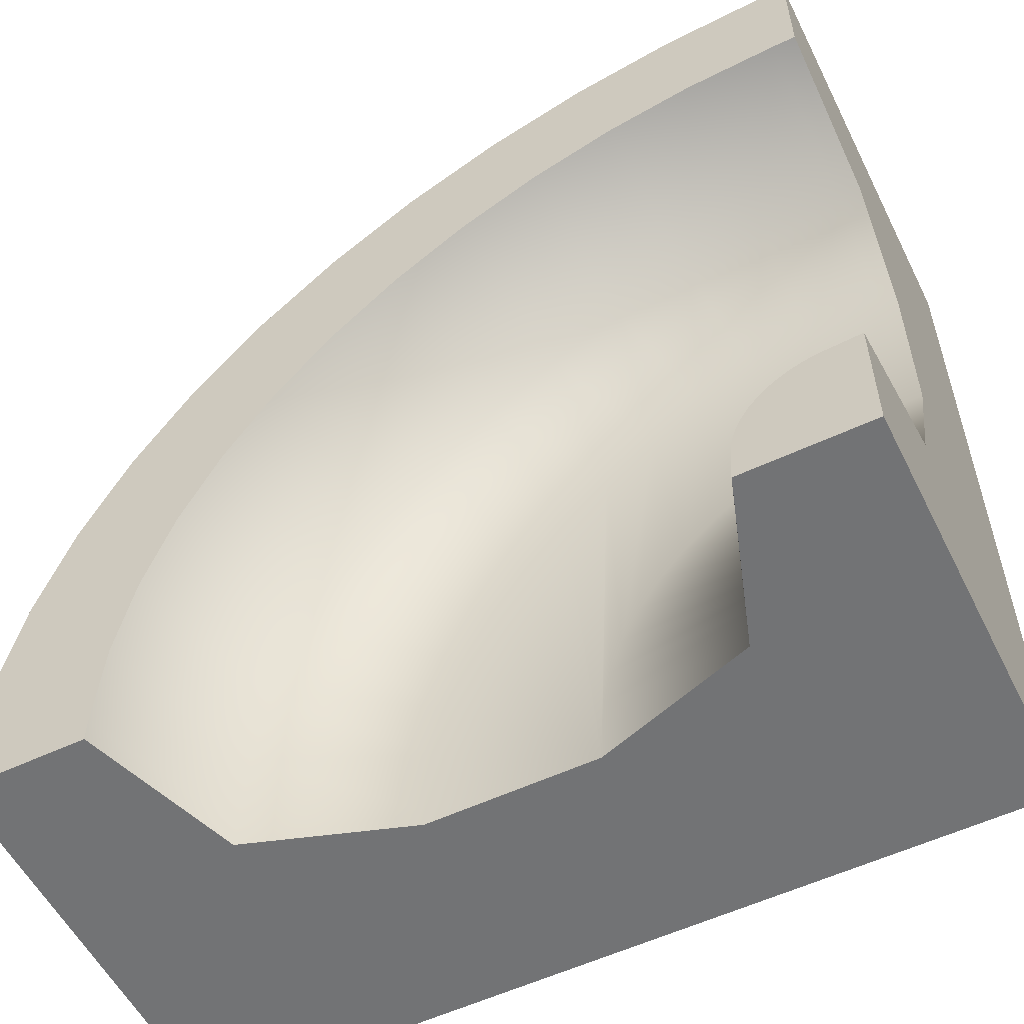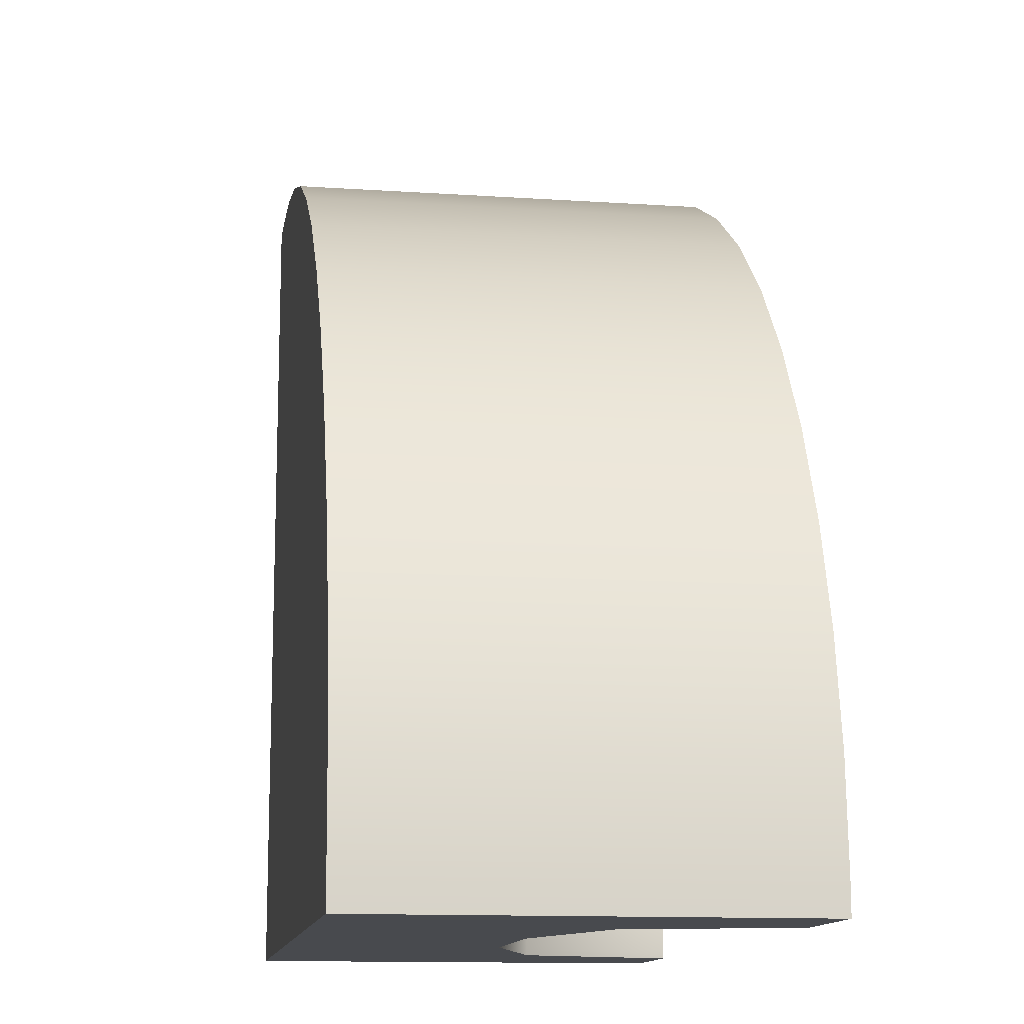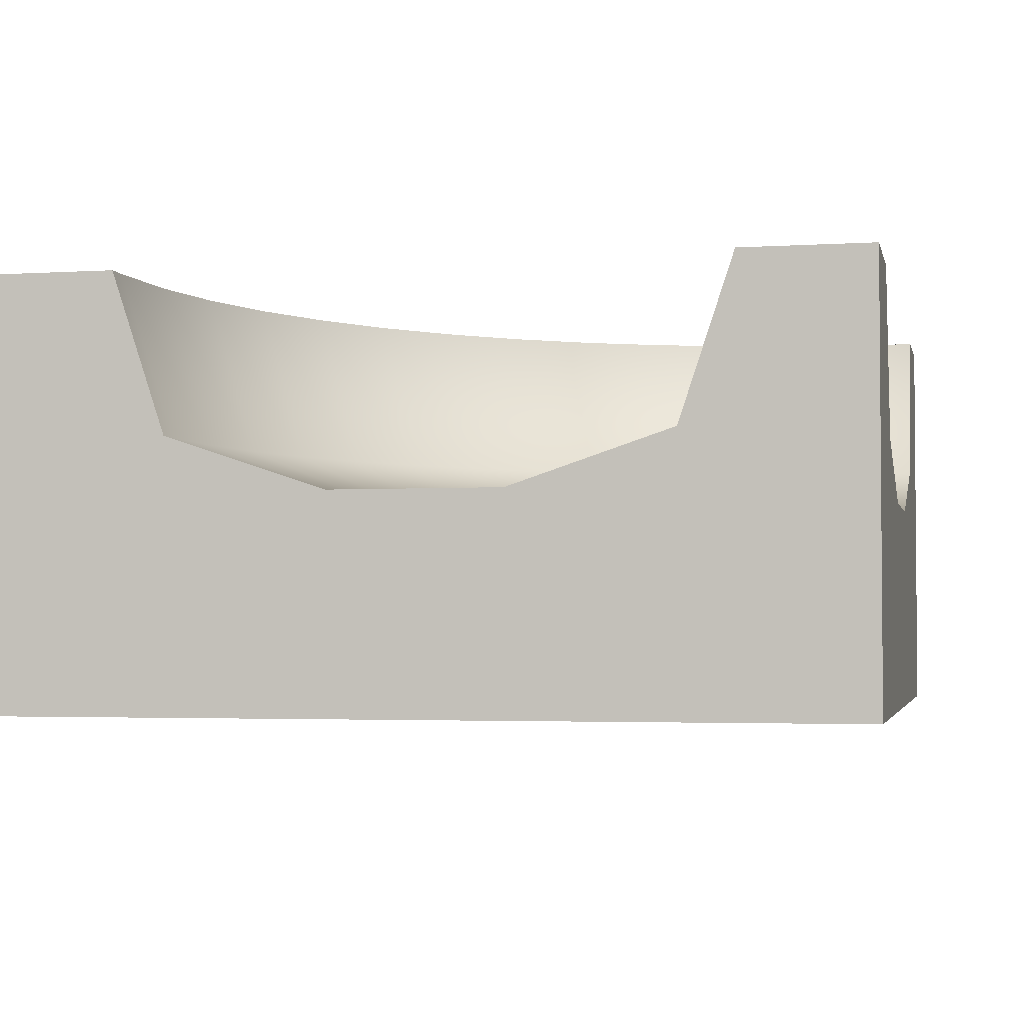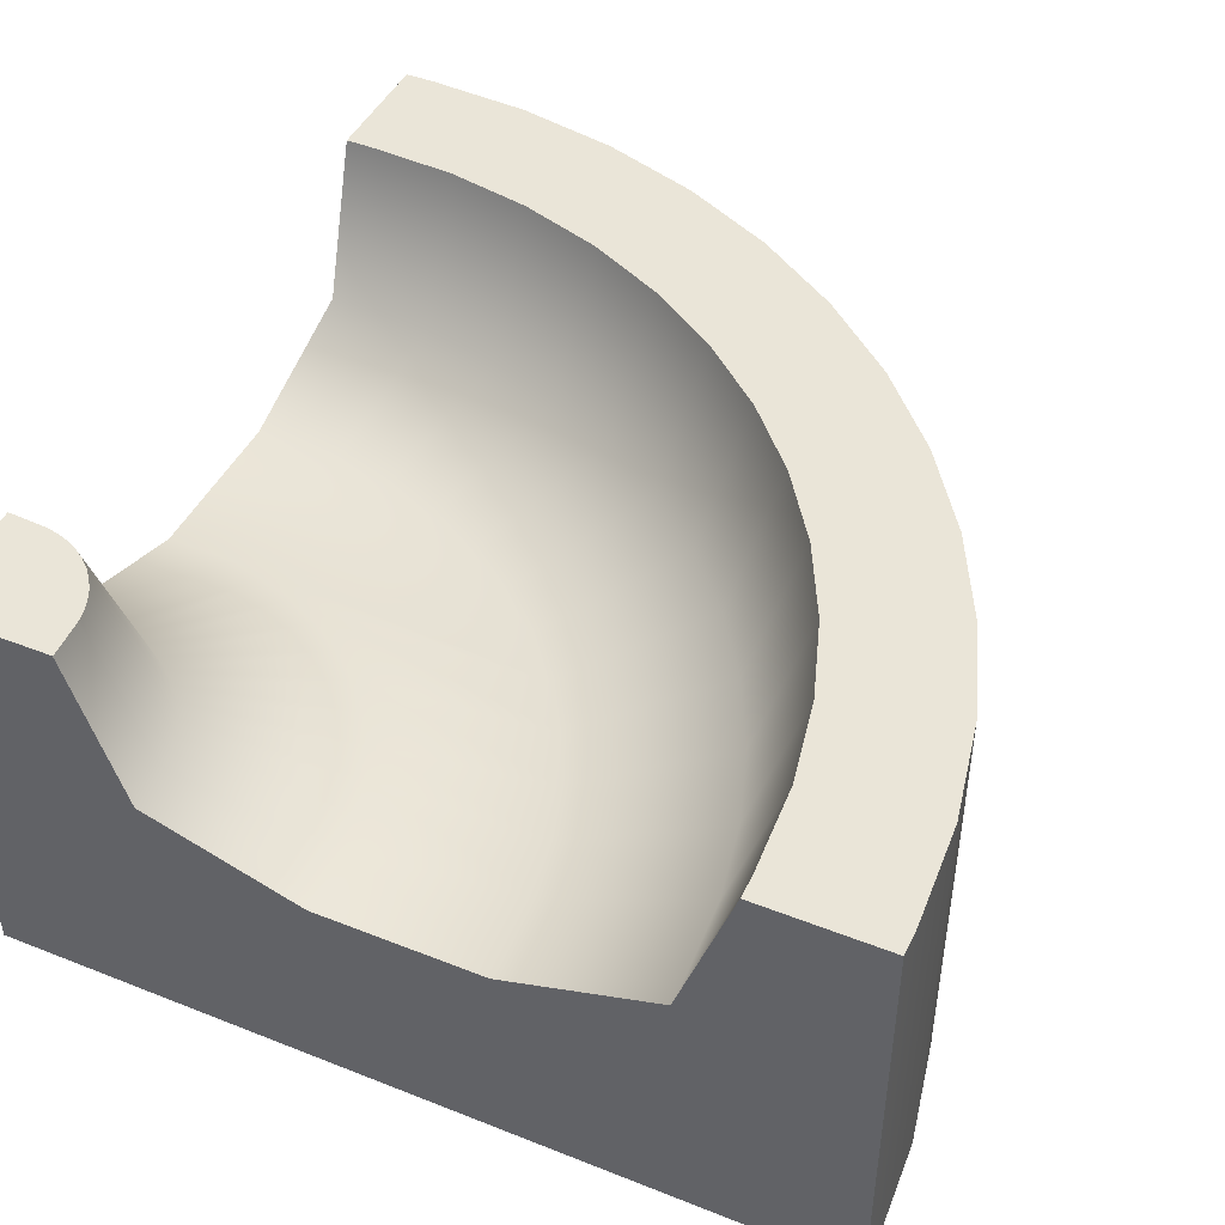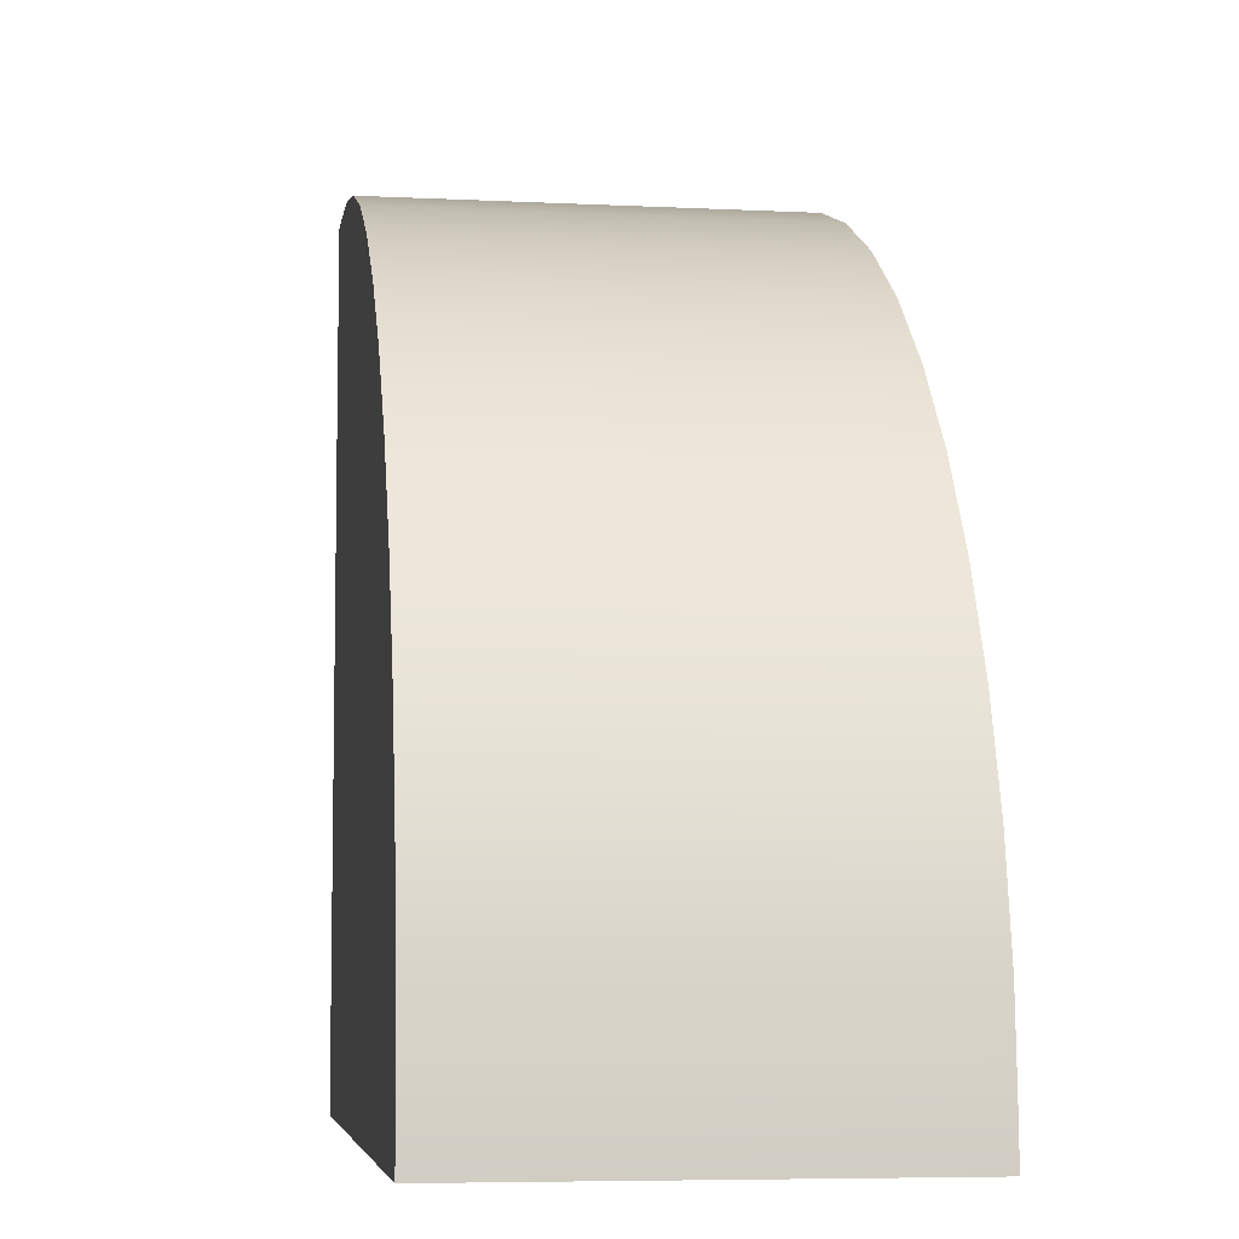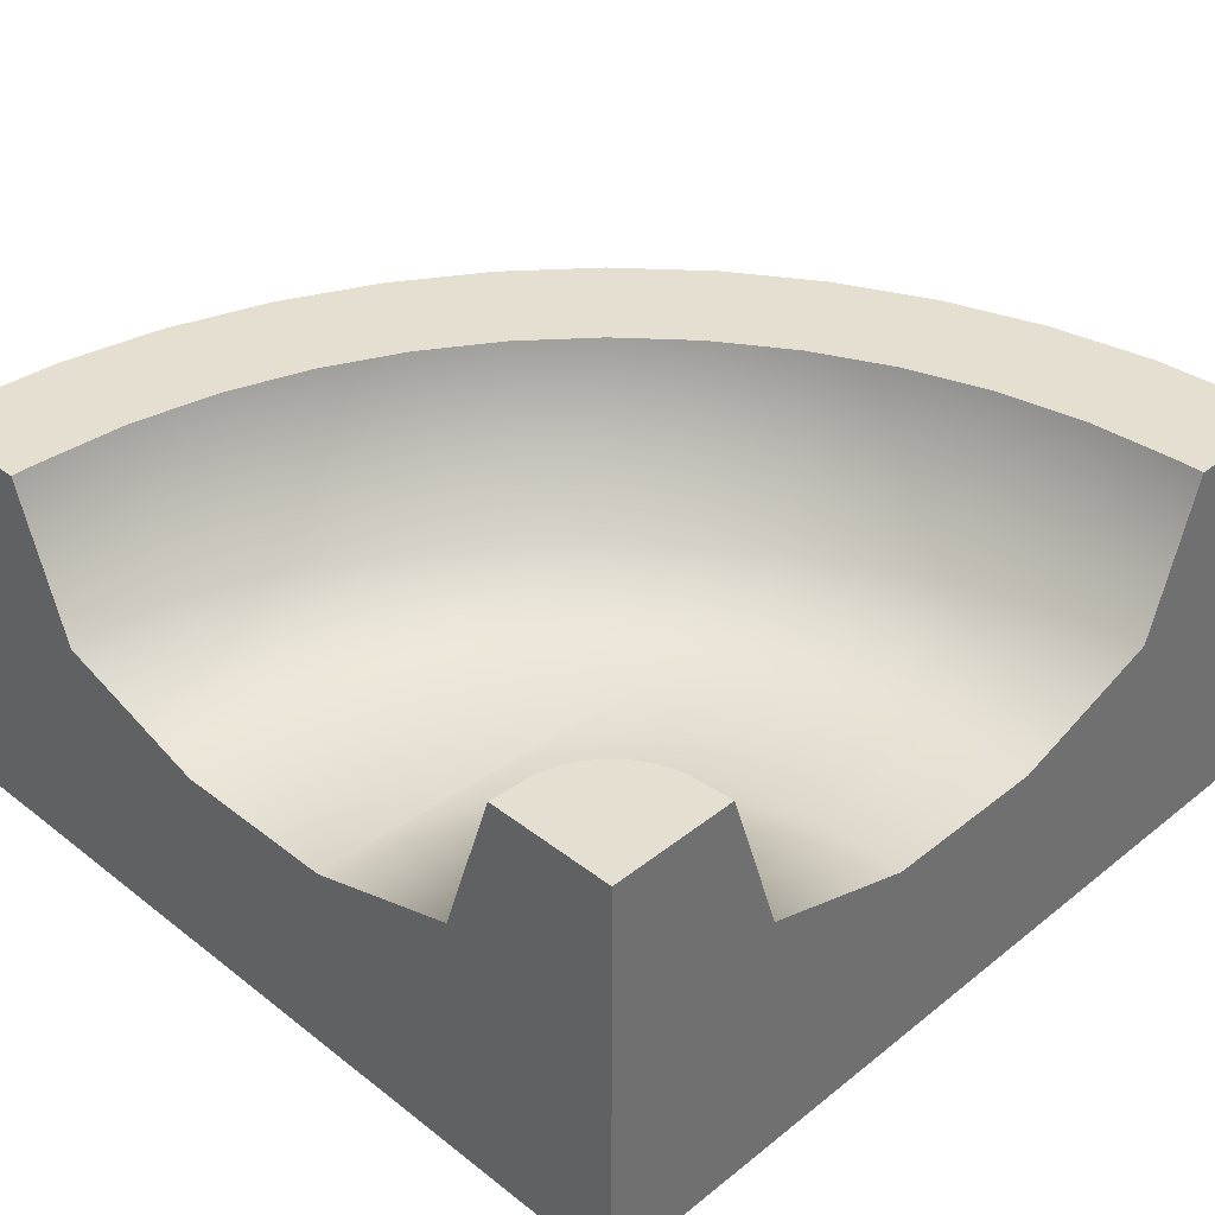
<metadata>
{"format":"obj","ext":"obj","renderer":"f3d","projection":"perspective","resolution":1024,"background":"white","views":[{"elev":-55.7,"azim":-153.6,"up":"+Z"},{"elev":-12.8,"azim":81.3,"up":"+Z"},{"elev":-3.0,"azim":-167.7,"up":"+Y"},{"elev":44.9,"azim":-65.4,"up":"+Y"},{"elev":-6.4,"azim":81.6,"up":"+Z"},{"elev":37.4,"azim":-135.3,"up":"+Y"}]}
</metadata>
<code>
g corner
v 0.4671 0.5 -0.2165 1 1 1
v 0.4671 0 -0.2165 1 1 1
v 0.4264 0.5 -0.09674 1 1 1
v 0.4264 0 -0.09674 1 1 1
v 0.3705 0.5 0.01667 1 1 1
v 0.3705 0 0.01667 1 1 1
v 0.3002 0.5 0.1218 1 1 1
v 0.3002 0 0.1218 1 1 1
v 0.2169 0.5 0.2169 1 1 1
v 0.2169 0 0.2169 1 1 1
v -0.35 0.5 -0.5 1 1 1
v -0.5 0.5 -0.5 1 1 1
v -0.2875 0.3125 -0.5 1 1 1
v -0.5 0 -0.5 1 1 1
v 0.5 0 -0.5 1 1 1
v -0.1 0.25 -0.5 1 1 1
v 0.1 0.25 -0.5 1 1 1
v 0.2875 0.3125 -0.5 1 1 1
v 0.5 0.5 -0.5 1 1 1
v 0.35 0.5 -0.5 1 1 1
v 0.01667 0 0.3705 1 1 1
v -0.09674 0 0.4264 1 1 1
v 0.01667 0.5 0.3705 1 1 1
v -0.09674 0.5 0.4264 1 1 1
v 0.5 0.5 -0.4667 1 1 1
v 0.4917 0.5 -0.3405 1 1 1
v 0.35 0.5 -0.4716 1 1 1
v 0.3427 0.5 -0.3601 1 1 1
v 0.3219 0.5 -0.2554 1 1 1
v 0.2875 0.5 -0.1543 1 1 1
v 0.2403 0.5 -0.05849 1 1 1
v 0.181 0.5 0.03029 1 1 1
v 0.1218 0.5 0.3002 1 1 1
v 0.1106 0.5 0.1106 1 1 1
v 0.03029 0.5 0.181 1 1 1
v -0.05849 0.5 0.2403 1 1 1
v -0.1543 0.5 0.2875 1 1 1
v -0.2165 0.5 0.4671 1 1 1
v -0.2554 0.5 0.3219 1 1 1
v -0.3405 0.5 0.4917 1 1 1
v -0.3601 0.5 0.3427 1 1 1
v -0.4667 0.5 0.5 1 1 1
v -0.4716 0.5 0.35 1 1 1
v -0.5 0.5 0.5 1 1 1
v -0.5 0.5 0.35 1 1 1
v -0.3405 0 0.4917 1 1 1
v -0.4667 0 0.5 1 1 1
v -0.5 0 0.5 1 1 1
v 0.1218 0 0.3002 1 1 1
v -0.35 0.5 -0.4945 1 1 1
v -0.3528 0.5 -0.4517 1 1 1
v -0.3557 0.5 -0.4369 1 1 1
v -0.3606 0.5 -0.4227 1 1 1
v -0.3672 0.5 -0.4092 1 1 1
v -0.3756 0.5 -0.3968 1 1 1
v -0.3855 0.5 -0.3855 1 1 1
v -0.3968 0.5 -0.3756 1 1 1
v -0.4092 0.5 -0.3672 1 1 1
v -0.4227 0.5 -0.3606 1 1 1
v -0.4369 0.5 -0.3557 1 1 1
v -0.4517 0.5 -0.3528 1 1 1
v -0.4945 0.5 -0.35 1 1 1
v -0.5 0.5 -0.35 1 1 1
v -0.5 0 -0.4994 1 1 1
v -0.5 0 -0.4711 1 1 1
v -0.5 0.3125 -0.2875 1 1 1
v -0.5 0.25 -0.1 1 1 1
v -0.5 0.25 0.1 1 1 1
v -0.5 0.3125 0.2875 1 1 1
v 0.5 0 -0.4667 1 1 1
v 0.4917 0 -0.3405 1 1 1
v -0.2165 0 0.4671 1 1 1
v 0.2875 0.3125 -0.4736 1 1 1
v 0.1 0.25 -0.4798 1 1 1
v -0.3412 0.3125 -0.3412 1 1 1
v -0.3586 0.3125 -0.3259 1 1 1
v -0.1 0.25 -0.4863 1 1 1
v -0.2875 0.3125 -0.4924 1 1 1
v -0.2442 0.25 -0.1768 1 1 1
v -0.284 0.25 -0.1502 1 1 1
v -0.3779 0.3125 -0.313 1 1 1
v 0.2614 0.3125 -0.2716 1 1 1
v 0.2297 0.3125 -0.1782 1 1 1
v -0.3987 0.3125 -0.3027 1 1 1
v -0.4207 0.3125 -0.2952 1 1 1
v -0.3027 0.3125 -0.3987 1 1 1
v -0.313 0.3125 -0.3779 1 1 1
v -0.4736 0.3125 0.2875 1 1 1
v -0.4798 0.25 0.1 1 1 1
v -0.3268 0.25 -0.1291 1 1 1
v -0.3721 0.25 -0.1137 1 1 1
v 0.1861 0.3125 -0.08981 1 1 1
v 0.05607 0.25 -0.2501 1 1 1
v 0.02334 0.25 -0.1838 1 1 1
v -0.1768 0.25 -0.2442 1 1 1
v -0.2083 0.25 -0.2083 1 1 1
v -0.3259 0.3125 -0.3586 1 1 1
v 0.1313 0.3125 -0.007837 1 1 1
v -0.01778 0.25 -0.1222 1 1 1
v -0.1782 0.3125 0.2297 1 1 1
v -0.2716 0.3125 0.2614 1 1 1
v -0.2501 0.25 0.05607 1 1 1
v -0.3202 0.25 0.07986 1 1 1
v -0.08981 0.3125 0.1861 1 1 1
v -0.419 0.25 -0.1044 1 1 1
v -0.4863 0.25 -0.1 1 1 1
v -0.4435 0.3125 -0.2907 1 1 1
v -0.4924 0.3125 -0.2875 1 1 1
v -0.3683 0.3125 0.2806 1 1 1
v 0.2806 0.3125 -0.3683 1 1 1
v -0.007837 0.3125 0.1313 1 1 1
v -0.1838 0.25 0.02334 1 1 1
v 0.0943 0.25 -0.3928 1 1 1
v 0.06629 0.3125 0.06629 1 1 1
v 0.07986 0.25 -0.3202 1 1 1
v -0.1044 0.25 -0.419 1 1 1
v -0.2907 0.3125 -0.4435 1 1 1
v -0.06658 0.25 -0.06658 1 1 1
v -0.1222 0.25 -0.01778 1 1 1
v -0.1137 0.25 -0.3721 1 1 1
v -0.1291 0.25 -0.3268 1 1 1
v -0.1502 0.25 -0.284 1 1 1
v -0.3928 0.25 0.0943 1 1 1
v -0.2952 0.3125 -0.4207 1 1 1
f 3 2 1
f 2 3 4
f 5 4 3
f 4 5 6
f 9 8 7
f 8 9 10
f 13 12 11
f 13 14 12
f 14 13 15
f 15 13 16
f 17 15 16
f 18 15 17
f 15 18 19
f 19 18 20
f 23 22 21
f 22 23 24
f 19 26 25
f 26 19 20
f 26 20 1
f 1 20 3
f 3 20 5
f 5 20 27
f 28 5 27
f 5 28 7
f 7 28 29
f 7 29 30
f 7 30 9
f 9 30 31
f 9 31 32
f 9 32 33
f 33 32 34
f 33 34 23
f 23 34 35
f 23 35 36
f 23 36 24
f 24 36 37
f 24 37 38
f 38 37 39
f 38 39 40
f 40 39 41
f 40 41 42
f 42 41 43
f 42 43 44
f 44 43 45
f 40 47 46
f 47 40 42
f 42 48 47
f 48 42 44
f 33 21 49
f 21 33 23
f 7 6 5
f 6 7 8
f 12 50 11
f 50 12 51
f 51 12 52
f 52 12 53
f 53 12 54
f 54 12 55
f 55 12 56
f 56 12 57
f 57 12 58
f 58 12 59
f 59 12 60
f 60 12 61
f 61 12 62
f 62 12 63
f 64 12 14
f 12 64 63
f 63 64 65
f 63 65 66
f 66 65 48
f 66 48 67
f 67 48 68
f 68 48 69
f 69 48 45
f 45 48 44
f 25 15 19
f 15 25 70
f 26 70 25
f 70 26 71
f 9 49 10
f 49 9 33
f 1 71 26
f 71 1 2
f 24 72 22
f 72 24 38
f 38 46 72
f 46 38 40
f 18 74 73
f 74 18 17
f 56 76 75
f 76 56 57
f 16 78 77
f 78 16 13
f 76 80 79
f 80 76 81
f 83 29 82
f 29 83 30
f 59 85 84
f 85 59 60
f 54 86 53
f 86 54 87
f 11 78 13
f 78 11 50
f 89 69 88
f 69 89 68
f 84 91 90
f 91 84 85
f 93 92 83
f 92 93 94
f 97 96 95
f 96 97 75
f 94 98 92
f 98 94 99
f 81 90 80
f 90 81 84
f 102 101 100
f 101 102 103
f 37 104 100
f 104 37 36
f 107 106 105
f 106 107 108
f 41 101 109
f 101 41 39
f 45 88 69
f 88 45 43
f 110 27 73
f 27 110 28
f 36 111 104
f 111 36 35
f 112 100 104
f 100 112 102
f 74 110 73
f 110 74 113
f 39 100 101
f 100 39 37
f 55 87 54
f 87 55 97
f 85 105 91
f 105 85 107
f 114 32 98
f 32 114 34
f 62 66 108
f 66 62 63
f 61 108 107
f 108 61 62
f 113 82 110
f 82 113 115
f 78 116 77
f 116 78 117
f 60 107 85
f 107 60 61
f 98 31 92
f 31 98 32
f 16 74 17
f 74 16 113
f 113 16 115
f 115 16 93
f 93 16 94
f 94 16 99
f 99 16 118
f 118 16 77
f 77 119 118
f 119 77 116
f 119 116 120
f 119 120 121
f 119 121 112
f 112 121 122
f 112 122 95
f 112 95 96
f 112 96 102
f 102 96 79
f 102 79 80
f 102 80 103
f 103 80 90
f 103 90 123
f 123 90 91
f 123 91 105
f 123 105 89
f 89 105 106
f 89 106 68
f 68 106 67
f 87 95 122
f 95 87 97
f 58 84 81
f 84 58 59
f 57 81 76
f 81 57 58
f 108 67 106
f 67 108 66
f 103 109 101
f 109 103 123
f 75 79 96
f 79 75 76
f 99 114 98
f 114 99 118
f 115 83 82
f 83 115 93
f 92 30 83
f 30 92 31
f 86 122 121
f 122 86 87
f 56 97 55
f 97 56 75
f 73 20 18
f 20 73 27
f 52 117 51
f 117 52 124
f 123 88 109
f 88 123 89
f 43 109 88
f 109 43 41
f 124 121 120
f 121 124 86
f 82 28 110
f 28 82 29
f 35 114 111
f 114 35 34
f 53 124 52
f 124 53 86
f 118 111 114
f 111 118 119
f 119 104 111
f 104 119 112
f 51 78 50
f 78 51 117
f 117 120 116
f 120 117 124
f 71 15 70
f 15 71 14
f 14 71 2
f 14 2 4
f 14 4 6
f 14 6 8
f 14 8 10
f 14 10 49
f 14 49 21
f 14 21 22
f 14 22 72
f 14 72 46
f 14 46 47
f 14 47 48
f 14 48 65
f 14 65 64
g corner
f 3 2 1
f 2 3 4
f 5 4 3
f 4 5 6
f 9 8 7
f 8 9 10
f 13 12 11
f 13 14 12
f 14 13 15
f 15 13 16
f 17 15 16
f 18 15 17
f 15 18 19
f 19 18 20
f 23 22 21
f 22 23 24
f 19 26 25
f 26 19 20
f 26 20 1
f 1 20 3
f 3 20 5
f 5 20 27
f 28 5 27
f 5 28 7
f 7 28 29
f 7 29 30
f 7 30 9
f 9 30 31
f 9 31 32
f 9 32 33
f 33 32 34
f 33 34 23
f 23 34 35
f 23 35 36
f 23 36 24
f 24 36 37
f 24 37 38
f 38 37 39
f 38 39 40
f 40 39 41
f 40 41 42
f 42 41 43
f 42 43 44
f 44 43 45
f 40 47 46
f 47 40 42
f 42 48 47
f 48 42 44
f 33 21 49
f 21 33 23
f 7 6 5
f 6 7 8
f 12 50 11
f 50 12 51
f 51 12 52
f 52 12 53
f 53 12 54
f 54 12 55
f 55 12 56
f 56 12 57
f 57 12 58
f 58 12 59
f 59 12 60
f 60 12 61
f 61 12 62
f 62 12 63
f 64 12 14
f 12 64 63
f 63 64 65
f 63 65 66
f 66 65 48
f 66 48 67
f 67 48 68
f 68 48 69
f 69 48 45
f 45 48 44
f 25 15 19
f 15 25 70
f 26 70 25
f 70 26 71
f 9 49 10
f 49 9 33
f 1 71 26
f 71 1 2
f 24 72 22
f 72 24 38
f 38 46 72
f 46 38 40
f 18 74 73
f 74 18 17
f 56 76 75
f 76 56 57
f 16 78 77
f 78 16 13
f 76 80 79
f 80 76 81
f 83 29 82
f 29 83 30
f 59 85 84
f 85 59 60
f 54 86 53
f 86 54 87
f 11 78 13
f 78 11 50
f 89 69 88
f 69 89 68
f 84 91 90
f 91 84 85
f 93 92 83
f 92 93 94
f 97 96 95
f 96 97 75
f 94 98 92
f 98 94 99
f 81 90 80
f 90 81 84
f 102 101 100
f 101 102 103
f 37 104 100
f 104 37 36
f 107 106 105
f 106 107 108
f 41 101 109
f 101 41 39
f 45 88 69
f 88 45 43
f 110 27 73
f 27 110 28
f 36 111 104
f 111 36 35
f 112 100 104
f 100 112 102
f 74 110 73
f 110 74 113
f 39 100 101
f 100 39 37
f 55 87 54
f 87 55 97
f 85 105 91
f 105 85 107
f 114 32 98
f 32 114 34
f 62 66 108
f 66 62 63
f 61 108 107
f 108 61 62
f 113 82 110
f 82 113 115
f 78 116 77
f 116 78 117
f 60 107 85
f 107 60 61
f 98 31 92
f 31 98 32
f 16 74 17
f 74 16 113
f 113 16 115
f 115 16 93
f 93 16 94
f 94 16 99
f 99 16 118
f 118 16 77
f 77 119 118
f 119 77 116
f 119 116 120
f 119 120 121
f 119 121 112
f 112 121 122
f 112 122 95
f 112 95 96
f 112 96 102
f 102 96 79
f 102 79 80
f 102 80 103
f 103 80 90
f 103 90 123
f 123 90 91
f 123 91 105
f 123 105 89
f 89 105 106
f 89 106 68
f 68 106 67
f 87 95 122
f 95 87 97
f 58 84 81
f 84 58 59
f 57 81 76
f 81 57 58
f 108 67 106
f 67 108 66
f 103 109 101
f 109 103 123
f 75 79 96
f 79 75 76
f 99 114 98
f 114 99 118
f 115 83 82
f 83 115 93
f 92 30 83
f 30 92 31
f 86 122 121
f 122 86 87
f 56 97 55
f 97 56 75
f 73 20 18
f 20 73 27
f 52 117 51
f 117 52 124
f 123 88 109
f 88 123 89
f 43 109 88
f 109 43 41
f 124 121 120
f 121 124 86
f 82 28 110
f 28 82 29
f 35 114 111
f 114 35 34
f 53 124 52
f 124 53 86
f 118 111 114
f 111 118 119
f 119 104 111
f 104 119 112
f 51 78 50
f 78 51 117
f 117 120 116
f 120 117 124
f 71 15 70
f 15 71 14
f 14 71 2
f 14 2 4
f 14 4 6
f 14 6 8
f 14 8 10
f 14 10 49
f 14 49 21
f 14 21 22
f 14 22 72
f 14 72 46
f 14 46 47
f 14 47 48
f 14 48 65
f 14 65 64

</code>
